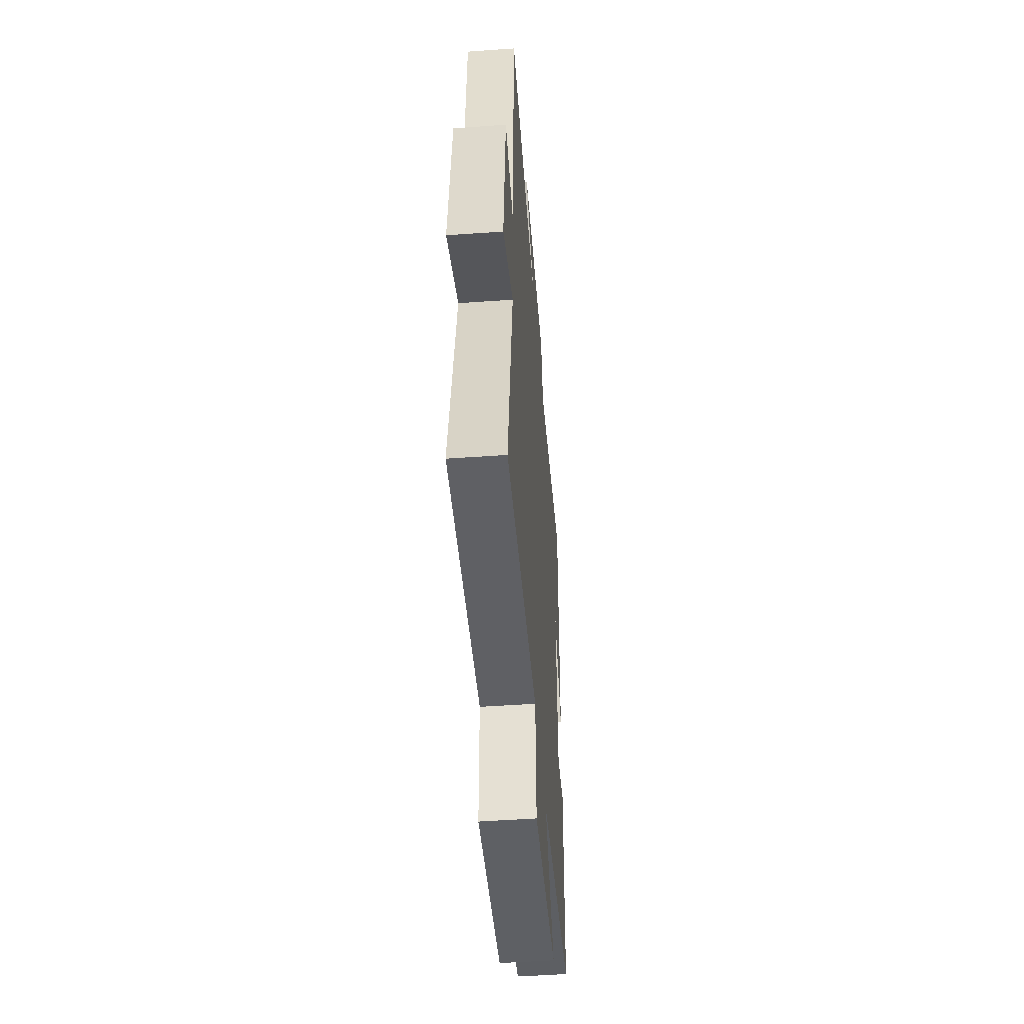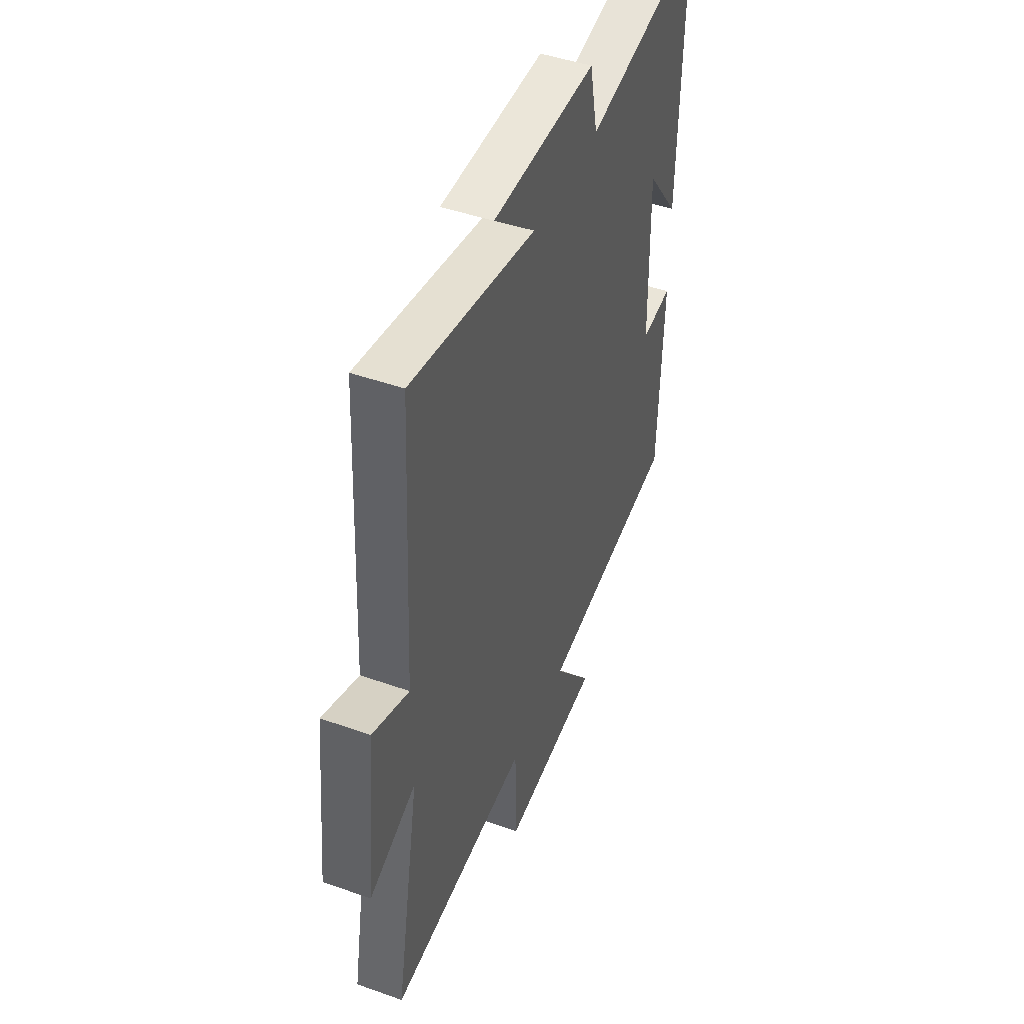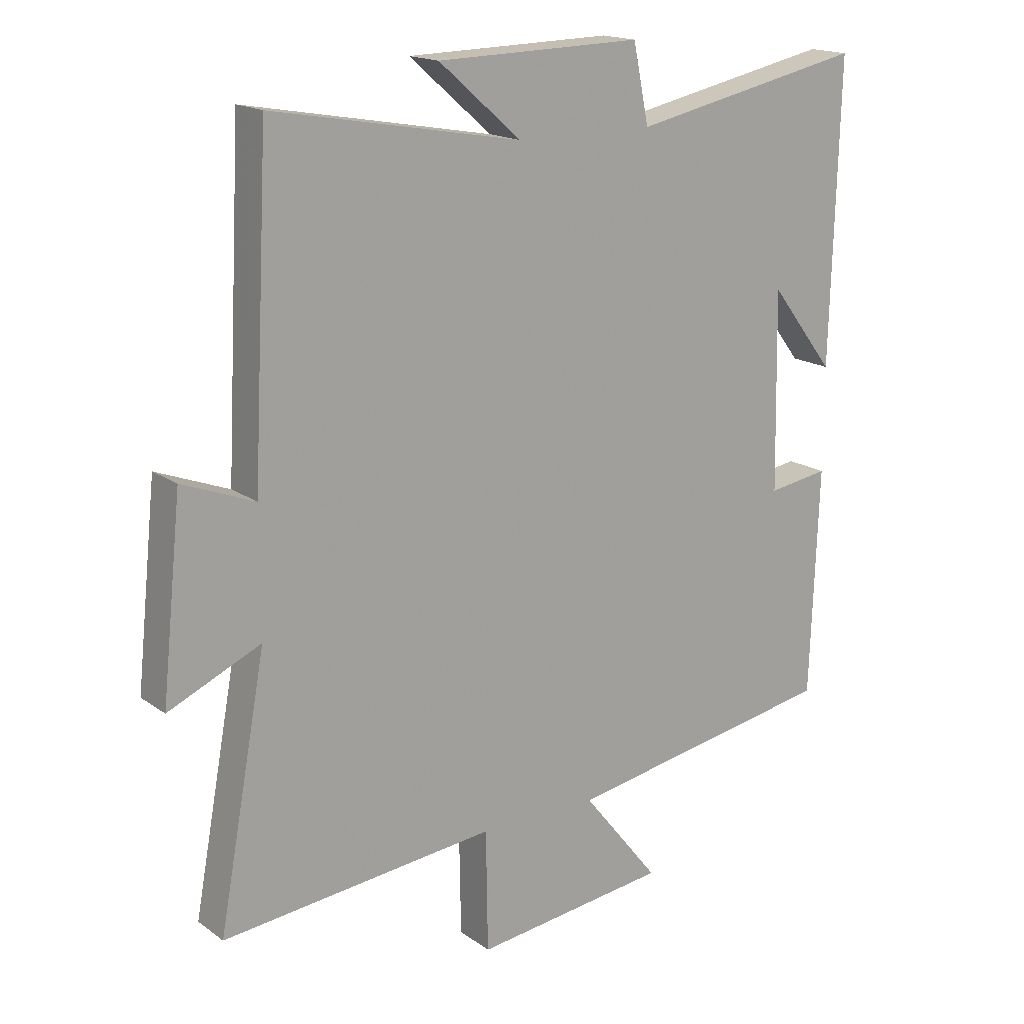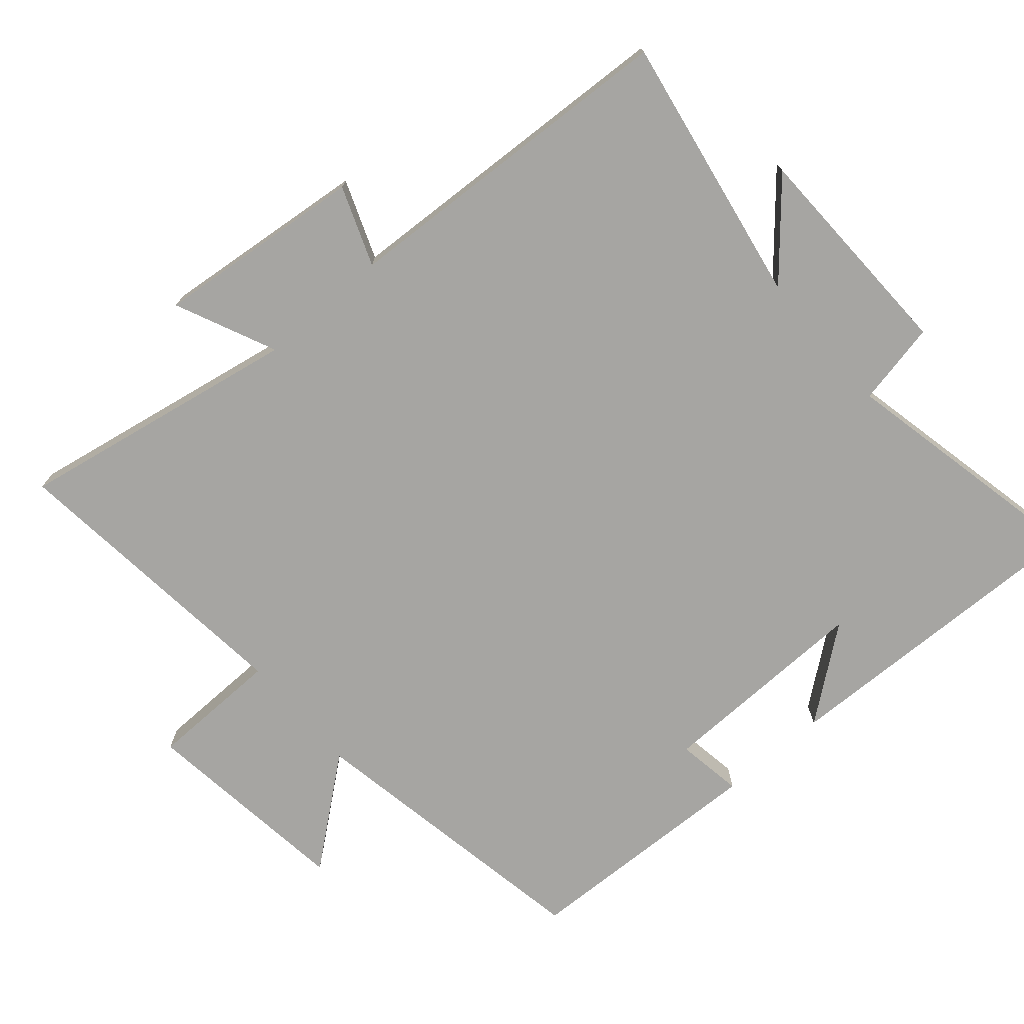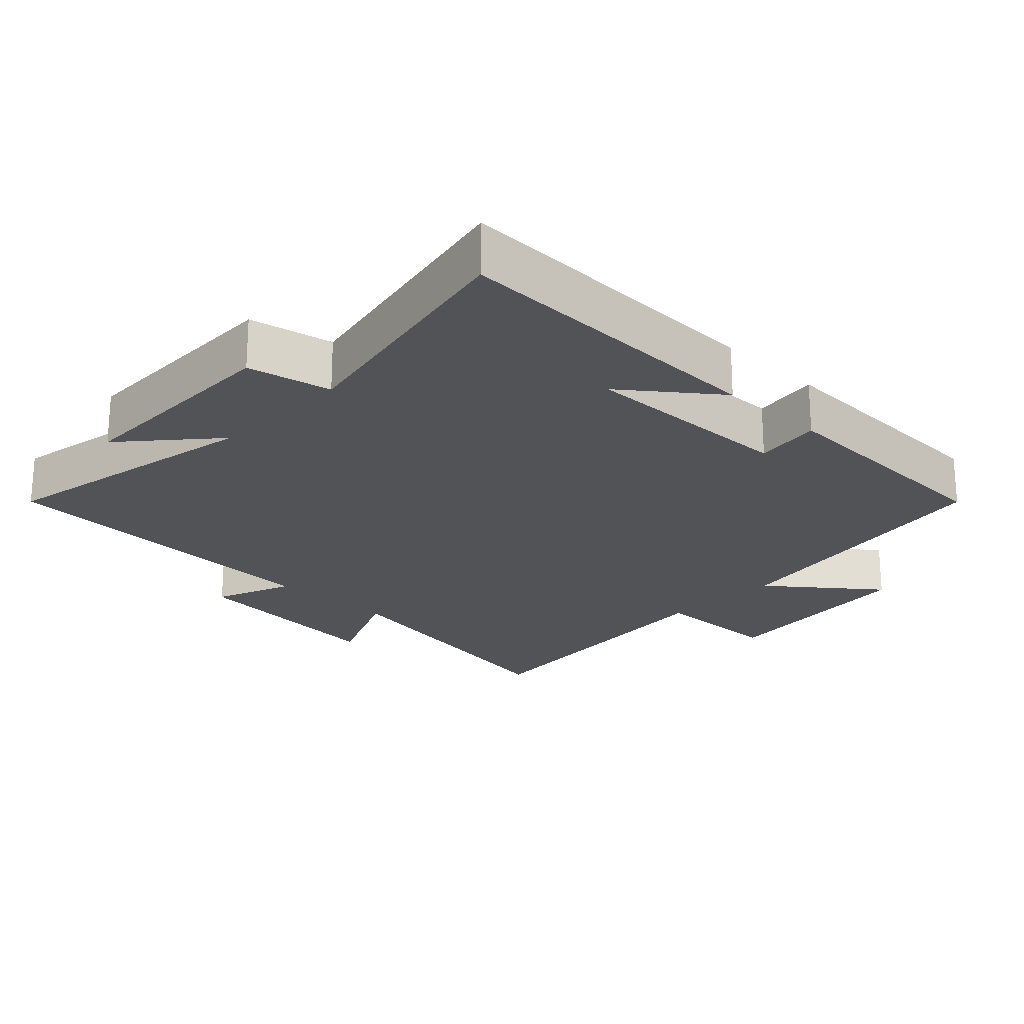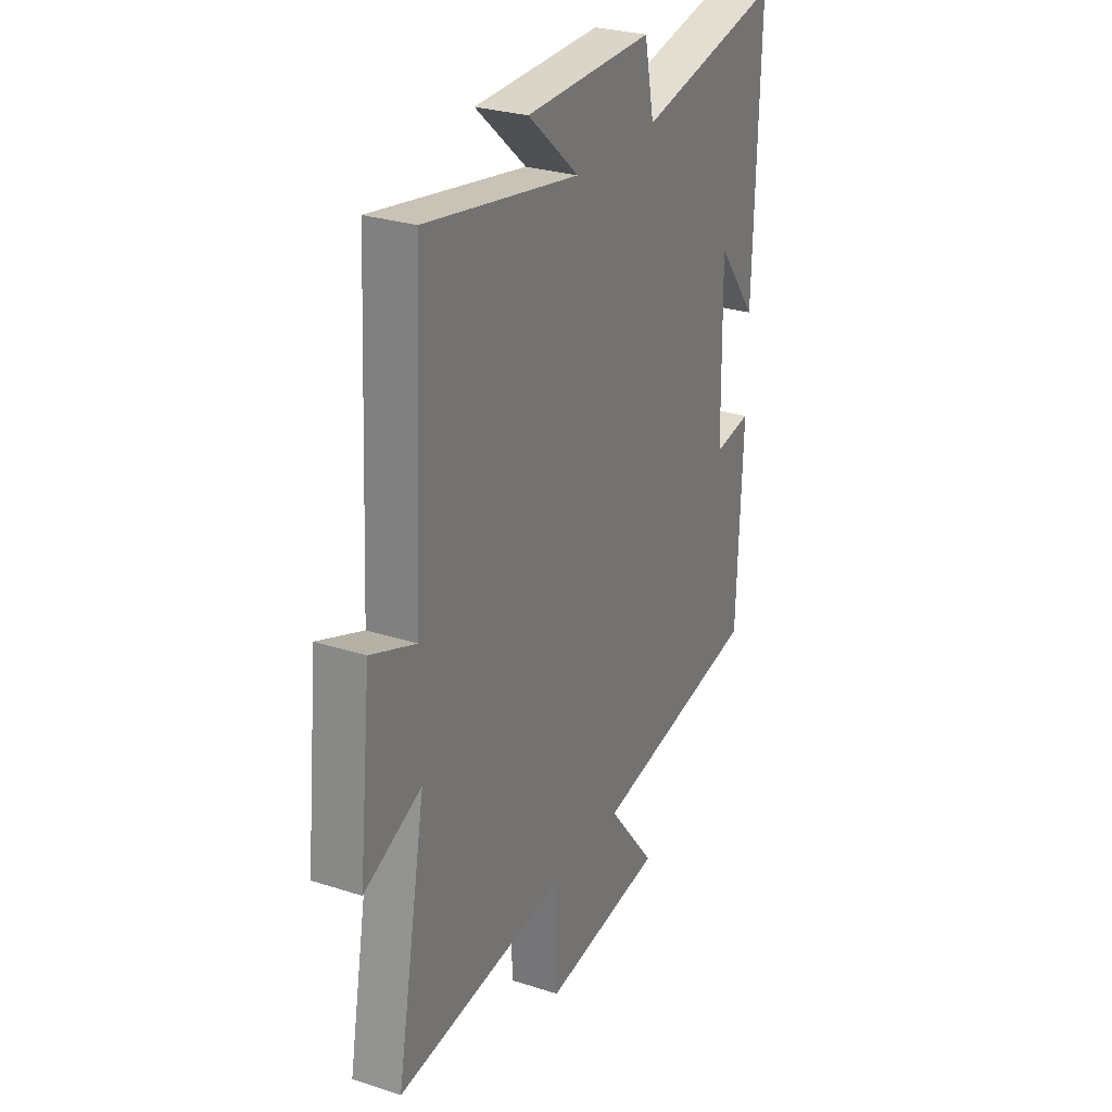
<metadata>
{"format":"obj","ext":"obj","renderer":"f3d","projection":"perspective","resolution":1024,"background":"white","views":[{"elev":-50.1,"azim":-85.5,"up":"+Z"},{"elev":46.0,"azim":-67.9,"up":"+Z"},{"elev":17.0,"azim":-35.7,"up":"+Z"},{"elev":-73.6,"azim":-49.1,"up":"+Y"},{"elev":-21.9,"azim":45.9,"up":"+Y"},{"elev":28.0,"azim":-63.8,"up":"+Z"}]}
</metadata>
<code>
v -0.474 0.07 0.57
v -0.079 0.07 0.5
v -0.21 0.07 0.614
v 0.116 0.07 0.622
v 0.141 0.07 0.5
v 0.513 0.07 0.579
v 0.5 0.07 0.105
v 0.397 0.07 0.238
v 0.403 0.07 -0.076
v 0.5 0.07 -0.061
v 0.487 0.07 -0.423
v 0.051 0.07 -0.5
v 0.174 0.07 -0.654
v -0.136 0.07 -0.692
v -0.139 0.07 -0.5
v -0.576 0.07 -0.545
v -0.5 0.07 -0.131
v -0.647 0.07 -0.197
v -0.615 0.07 0.109
v -0.5 0.07 0.065
v -0.474 0 0.57
v -0.079 0 0.5
v -0.21 0 0.614
v 0.116 0 0.622
v 0.141 0 0.5
v 0.513 0 0.579
v 0.5 0 0.105
v 0.397 0 0.238
v 0.403 0 -0.076
v 0.5 0 -0.061
v 0.487 0 -0.423
v 0.051 0 -0.5
v 0.174 0 -0.654
v -0.136 0 -0.692
v -0.139 0 -0.5
v -0.576 0 -0.545
v -0.5 0 -0.131
v -0.647 0 -0.197
v -0.615 0 0.109
v -0.5 0 0.065
f 17 18 19 20
f 17 20 1 2
f 15 16 17 2
f 12 13 14 15
f 11 12 15
f 10 11 15
f 9 10 15
f 8 9 15 2
f 6 7 8
f 5 6 8
f 5 8 2 3
f 3 4 5
f 40 39 38 37
f 22 21 40 37
f 22 37 36 35
f 35 34 33 32
f 35 32 31
f 35 31 30
f 35 30 29
f 22 35 29 28
f 28 27 26
f 28 26 25
f 23 22 28 25
f 25 24 23
f 1 21 22 2
f 2 22 23 3
f 3 23 24 4
f 4 24 25 5
f 5 25 26 6
f 6 26 27 7
f 7 27 28 8
f 8 28 29 9
f 9 29 30 10
f 10 30 31 11
f 11 31 32 12
f 12 32 33 13
f 13 33 34 14
f 14 34 35 15
f 15 35 36 16
f 16 36 37 17
f 17 37 38 18
f 18 38 39 19
f 19 39 40 20
f 20 40 21 1

</code>
